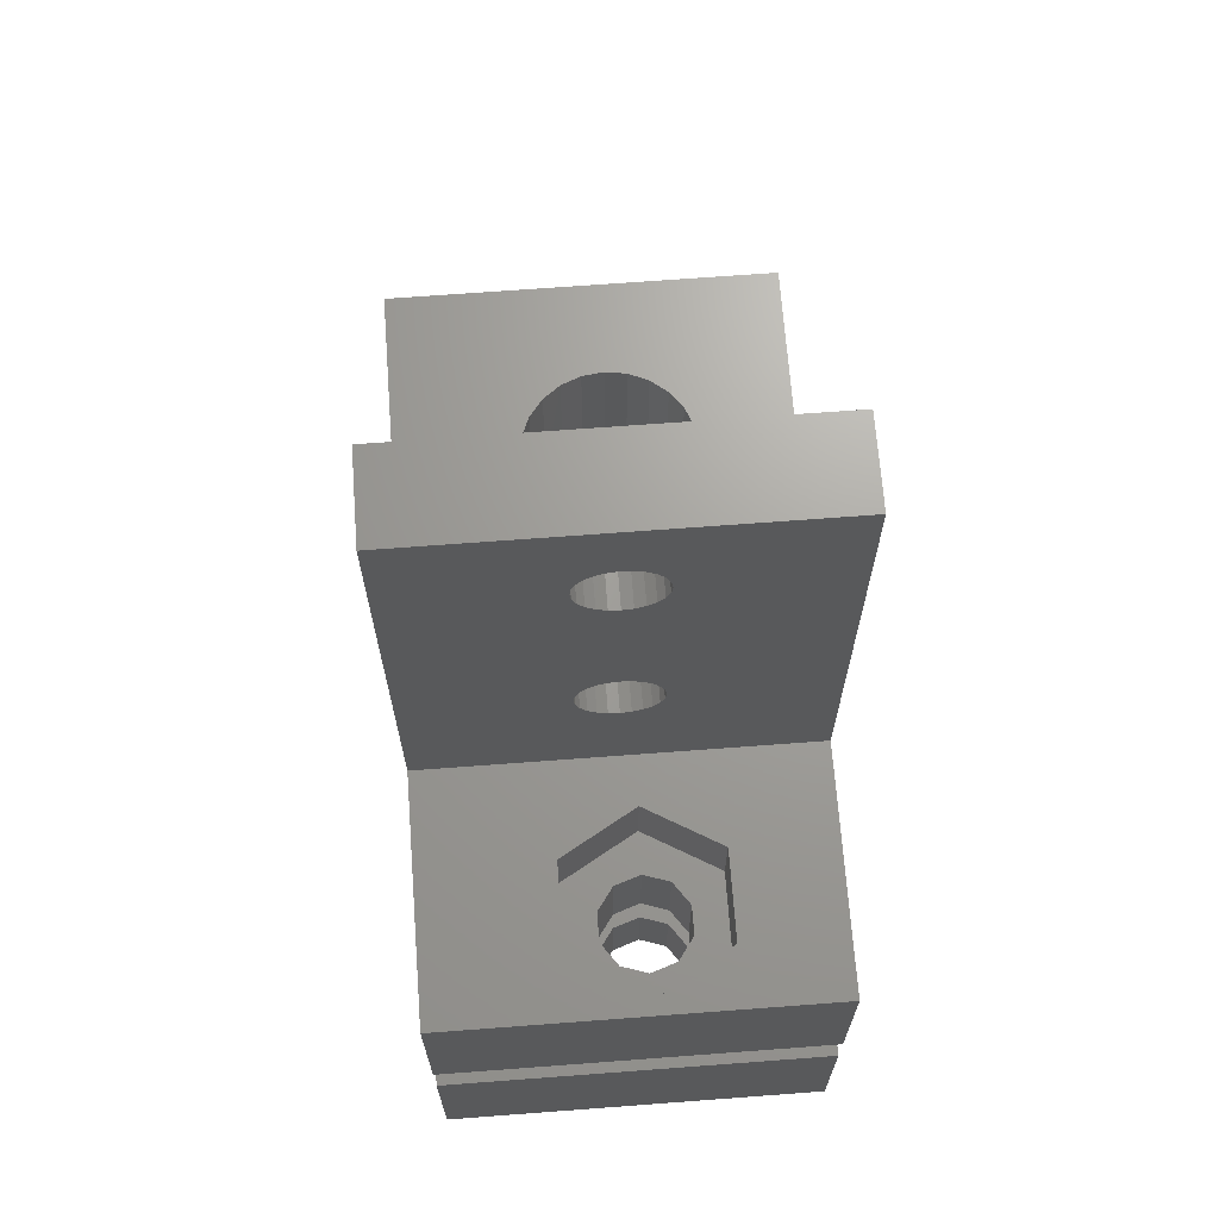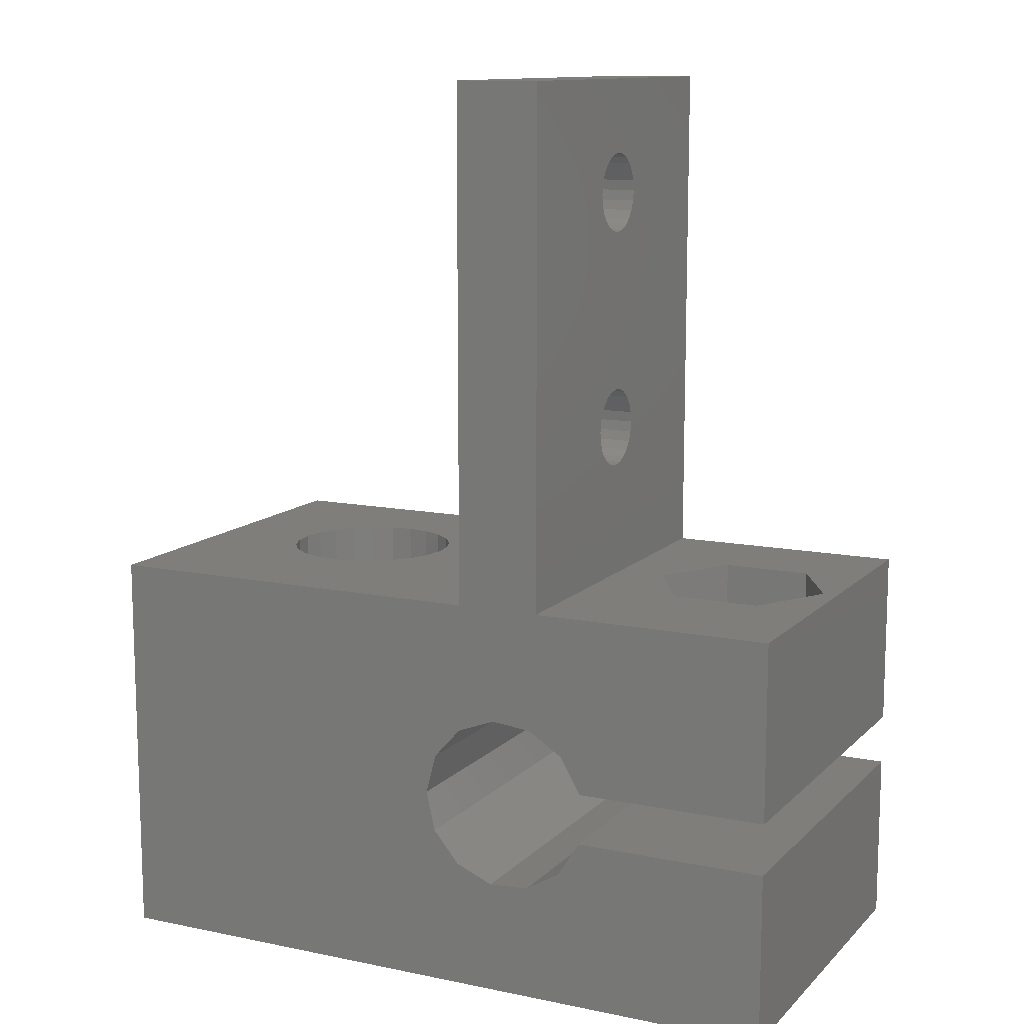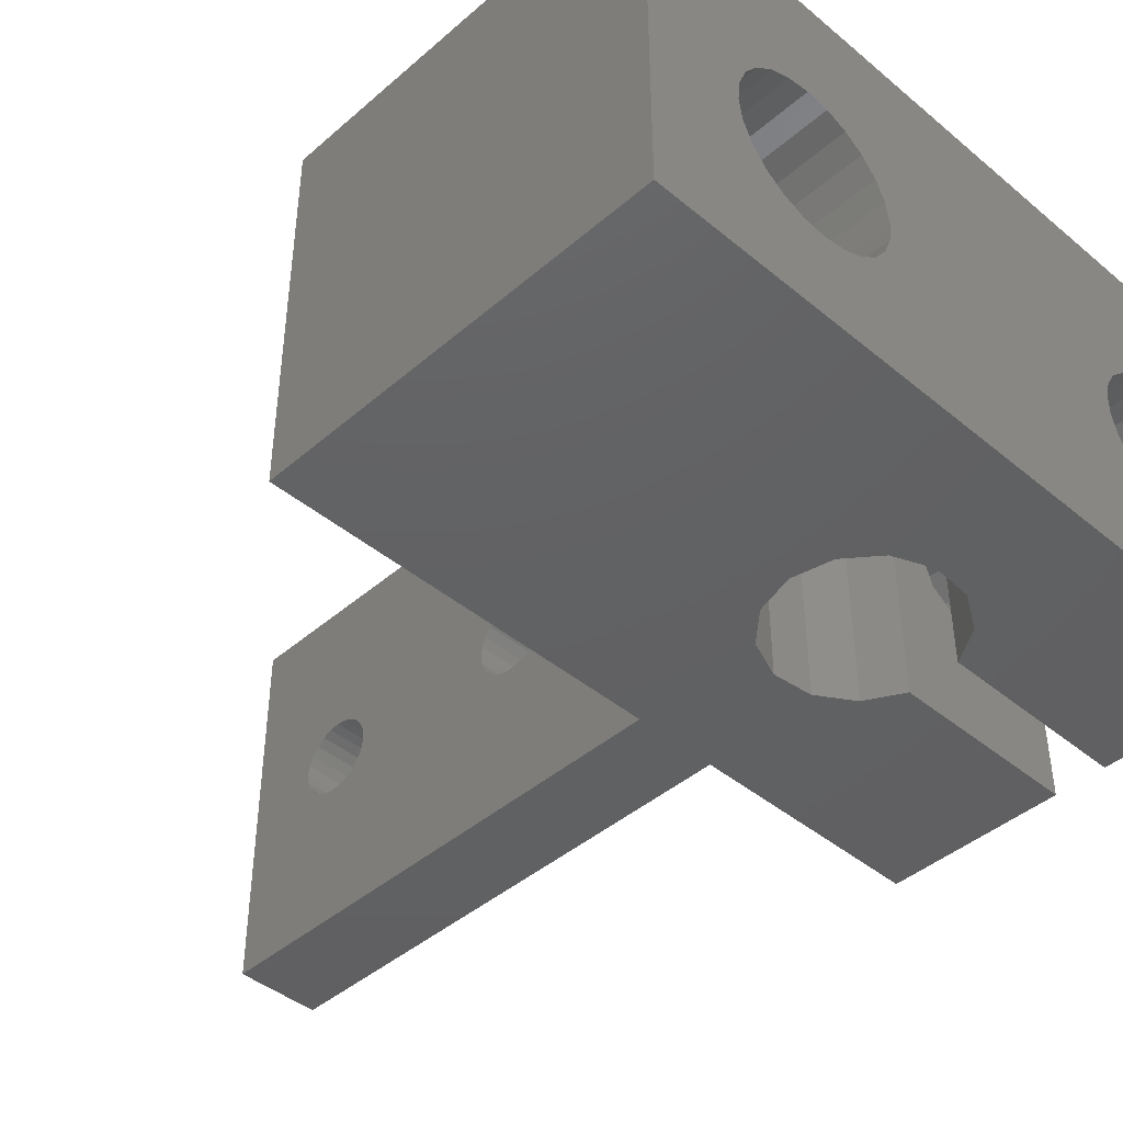
<metadata>
{"format":"stl","ext":"stl","renderer":"f3d","projection":"perspective","resolution":1024,"background":"white","views":[{"elev":68.5,"azim":85.7,"up":"+Y"},{"elev":11.9,"azim":26.2,"up":"+Y"},{"elev":-43.2,"azim":-44.4,"up":"+Z"}]}
</metadata>
<code>
# stl→obj: 330 verts, 676 faces
v 15.5 6.869 -13.16
v 15.5 0.6256 0.3208
v 15.5 0.6256 -13.16
v 15.5 6.869 0.3208
v -9.832 6.869 0.3208
v -9.832 -7.247 -13.16
v -9.832 -7.247 0.3208
v -9.832 6.869 -13.16
v 10.57 4.155 -5.957
v 11.38 0.6256 -5.374
v 10.57 0.6256 -5.957
v 11.38 4.155 -5.374
v 10.26 4.155 -6.9
v 10.26 0.6256 -6.9
v 10.57 0.6256 -7.843
v 10.57 4.155 -7.843
v 11.38 0.6256 -8.426
v 11.38 4.155 -8.426
v 12.39 4.155 -8.426
v 12.39 0.6256 -8.426
v 13.2 -1.184 -5.957
v 13.51 -4.247 -6.9
v 13.2 -4.247 -5.957
v 13.51 -1.184 -6.9
v 13.2 -1.184 -7.843
v 13.2 -4.247 -7.843
v 12.39 -1.184 -5.374
v 12.39 -4.247 -5.374
v 11.38 -4.247 -5.374
v 11.38 -1.184 -5.374
v 11.38 -4.247 -8.426
v 10.57 -1.184 -7.843
v 10.57 -4.247 -7.843
v 11.38 -1.184 -8.426
v 12.39 -1.184 -8.426
v 12.39 -4.247 -8.426
v 15.5 -1.184 -13.16
v 15.5 -7.247 0.3208
v 15.5 -7.247 -13.16
v 15.5 -1.184 0.3208
v 8.723 -1.184 -13.16
v 10.26 -1.184 -6.9
v 8.723 -1.184 0.3208
v 10.57 -1.184 -5.957
v 13.51 4.155 -6.9
v 13.2 0.6256 -7.843
v 13.51 0.6256 -6.9
v 13.2 4.155 -7.843
v 13.2 0.6256 -5.957
v 13.2 4.155 -5.957
v 12.39 0.6256 -5.374
v 12.39 4.155 -5.374
v 8.849 4.155 -7.013
v 10.17 4.155 -9.293
v 8.784 4.155 -6.9
v 9.966 4.155 -4.853
v 11.29 4.155 -9.585
v 10.33 4.155 -9.585
v 13.43 4.155 -9.585
v 14.67 4.155 -7.441
v 14.98 4.155 -6.9
v 14.67 4.155 -6.351
v 13.43 4.155 -4.215
v 9.985 4.155 -4.82
v 10.33 4.155 -4.215
v 10.9 4.155 -4.215
v 14.98 6.869 -6.9
v 13.43 6.869 -9.585
v 14.67 6.869 -7.441
v 10.33 6.869 -9.585
v 11.29 6.869 -9.585
v 10.17 6.869 -9.293
v 8.784 6.869 -6.9
v 8.849 6.869 -7.013
v 9.985 6.869 -4.82
v 9.966 6.869 -4.853
v 10.33 6.869 -4.215
v 10.9 6.869 -4.215
v 13.43 6.869 -4.215
v 14.67 6.869 -6.351
v 10.26 -4.247 -6.9
v 10.57 -4.247 -5.957
v 12.89 -4.247 -9.461
v 11.47 -4.247 -9.619
v 12.19 -4.247 -9.633
v 10.78 -4.247 -9.419
v 12.98 -4.247 -9.409
v 10.17 -4.247 -9.048
v 13.51 -4.247 -9.114
v 13.66 -4.247 -8.978
v 10.08 -4.247 -8.961
v 14.03 -4.247 -8.617
v 9.913 -4.247 -8.783
v 9.67 -4.247 -8.53
v 14.4 -4.247 -8.003
v 14.6 -4.247 -7.313
v 14.62 -4.247 -6.595
v 14.45 -4.247 -5.898
v 14.1 -4.247 -5.27
v 9.462 -4.247 -8.154
v 9.323 -4.247 -7.902
v 9.165 -4.247 -7.263
v 9.151 -4.247 -7.205
v 9.165 -4.247 -6.487
v 9.197 -4.247 -6.376
v 9.365 -4.247 -5.797
v 9.736 -4.247 -5.183
v 13.99 -4.247 -5.159
v 10.25 -4.247 -4.685
v 13.63 -4.247 -4.784
v 13.6 -4.247 -4.752
v 12.99 -4.247 -4.381
v 10.88 -4.247 -4.339
v 12.94 -4.247 -4.367
v 12.3 -4.247 -4.181
v 12.25 -4.247 -4.18
v 11.58 -4.247 -4.167
v 11.97 -4.247 -4.175
v 11.97 -7.247 -4.175
v 12.25 -7.247 -4.18
v 11.58 -7.247 -4.167
v 10.88 -7.247 -4.339
v 10.25 -7.247 -4.685
v 9.736 -7.247 -5.183
v 9.365 -7.247 -5.797
v 9.197 -7.247 -6.376
v 9.165 -7.247 -6.487
v 9.151 -7.247 -7.205
v 9.165 -7.247 -7.263
v 9.323 -7.247 -7.902
v 9.462 -7.247 -8.154
v 9.67 -7.247 -8.53
v 9.913 -7.247 -8.783
v 10.08 -7.247 -8.961
v 10.17 -7.247 -9.048
v 10.78 -7.247 -9.419
v 11.47 -7.247 -9.619
v 12.19 -7.247 -9.633
v 12.89 -7.247 -9.461
v 12.98 -7.247 -9.409
v 13.51 -7.247 -9.114
v 13.66 -7.247 -8.978
v 14.03 -7.247 -8.617
v 14.4 -7.247 -8.003
v 14.6 -7.247 -7.313
v 14.62 -7.247 -6.595
v 14.45 -7.247 -5.898
v 14.1 -7.247 -5.27
v 13.99 -7.247 -5.159
v 13.63 -7.247 -4.784
v 13.6 -7.247 -4.752
v 12.99 -7.247 -4.381
v 12.94 -7.247 -4.367
v 12.3 -7.247 -4.181
v 4.096 6.869 -13.16
v 2.739 -0.1735 -13.16
v 3.102 1.22 -13.16
v 4.06 2.295 -13.16
v 5.403 2.814 -13.16
v 5.296 -3.253 -13.16
v 3.972 -2.687 -13.16
v 3.053 -1.579 -13.16
v 6.733 -3.153 -13.16
v 7.965 -2.409 -13.16
v 7.069 24.87 -13.16
v 4.096 24.87 -13.16
v 6.835 2.663 -13.16
v 7.069 6.869 -13.16
v 8.041 1.876 -13.16
v 8.754 0.6256 -13.16
v -4.964 6.869 -9.517
v -5.592 6.869 -9.049
v -6.077 6.869 -8.434
v -6.386 6.869 -7.714
v -4.237 6.869 -9.808
v -3.459 6.869 -9.9
v -6.498 6.869 -6.939
v -6.406 6.869 -6.161
v -6.116 6.869 -5.434
v -5.647 6.869 -4.806
v -5.032 6.869 -4.322
v -4.313 6.869 -4.013
v -3.538 6.869 -3.9
v -0.881 6.869 -8.366
v 4.096 6.869 0.3208
v -1.35 6.869 -8.993
v -1.965 6.869 -9.478
v -2.684 6.869 -9.787
v -0.5908 6.869 -7.638
v -0.4987 6.869 -6.861
v -0.6111 6.869 -6.086
v -0.9202 6.869 -5.366
v -1.405 6.869 -4.751
v -2.033 6.869 -4.282
v -2.76 6.869 -3.992
v 8.754 0.6256 0.3208
v -3.459 -7.247 -9.9
v -2.684 -7.247 -9.787
v -2.76 -7.247 -3.992
v -3.538 -7.247 -3.9
v -6.386 -7.247 -7.714
v -6.077 -7.247 -8.434
v -5.592 -7.247 -9.049
v -4.964 -7.247 -9.517
v -4.237 -7.247 -9.808
v -6.498 -7.247 -6.939
v -6.406 -7.247 -6.161
v -6.116 -7.247 -5.434
v -5.647 -7.247 -4.806
v -5.032 -7.247 -4.322
v -4.313 -7.247 -4.013
v -1.965 -7.247 -9.478
v -1.35 -7.247 -8.993
v -0.881 -7.247 -8.366
v -0.5908 -7.247 -7.638
v -0.4987 -7.247 -6.861
v -0.6111 -7.247 -6.086
v -0.9202 -7.247 -5.366
v -1.405 -7.247 -4.751
v -2.033 -7.247 -4.282
v 3.972 -2.687 0.3208
v 5.296 -3.253 0.3208
v 3.053 -1.579 0.3208
v 2.739 -0.1735 0.3208
v 6.733 -3.153 0.3208
v 7.965 -2.409 0.3208
v 3.102 1.22 0.3208
v 4.06 2.295 0.3208
v 5.403 2.814 0.3208
v 8.041 1.876 0.3208
v 7.069 6.869 0.3208
v 6.835 2.663 0.3208
v 7.069 24.87 0.3208
v 4.096 24.87 0.3208
v 7.069 11.16 -7.118
v 7.069 11.38 -7.408
v 7.069 11.67 -7.63
v 7.069 11.02 -6.78
v 7.069 10.97 -6.418
v 7.069 12.01 -7.77
v 7.069 12.37 -7.818
v 7.069 12.73 -7.77
v 7.069 13.07 -7.63
v 7.069 13.36 -7.408
v 7.069 13.58 -7.118
v 7.069 13.72 -6.78
v 7.069 13.77 -6.418
v 7.069 19.88 -7.408
v 7.069 19.66 -7.118
v 7.069 19.52 -6.78
v 7.069 19.47 -6.418
v 7.069 20.17 -7.63
v 7.069 20.51 -7.77
v 7.069 20.87 -7.818
v 7.069 21.23 -7.77
v 7.069 21.57 -7.63
v 7.069 21.86 -7.408
v 7.069 22.08 -7.118
v 7.069 22.22 -6.78
v 7.069 22.27 -6.418
v 7.069 11.67 -5.205
v 7.069 11.38 -5.428
v 7.069 11.16 -5.718
v 7.069 11.02 -6.055
v 7.069 12.01 -5.065
v 7.069 12.37 -5.018
v 7.069 12.73 -5.065
v 7.069 13.07 -5.205
v 7.069 13.36 -5.428
v 7.069 13.58 -5.718
v 7.069 13.72 -6.055
v 7.069 19.88 -5.428
v 7.069 19.66 -5.718
v 7.069 19.52 -6.055
v 7.069 20.17 -5.205
v 7.069 20.51 -5.065
v 7.069 20.87 -5.018
v 7.069 21.23 -5.065
v 7.069 21.57 -5.205
v 7.069 21.86 -5.428
v 7.069 22.08 -5.718
v 7.069 22.22 -6.055
v 4.096 11.16 -5.718
v 4.096 11.38 -5.428
v 4.096 11.67 -5.205
v 4.096 11.02 -6.055
v 4.096 10.97 -6.418
v 4.096 12.01 -5.065
v 4.096 12.37 -5.018
v 4.096 12.73 -5.065
v 4.096 13.07 -5.205
v 4.096 13.36 -5.428
v 4.096 13.58 -5.718
v 4.096 13.72 -6.055
v 4.096 13.77 -6.418
v 4.096 19.88 -5.428
v 4.096 19.66 -5.718
v 4.096 19.52 -6.055
v 4.096 19.47 -6.418
v 4.096 20.17 -5.205
v 4.096 20.51 -5.065
v 4.096 20.87 -5.018
v 4.096 21.23 -5.065
v 4.096 21.57 -5.205
v 4.096 21.86 -5.428
v 4.096 22.08 -5.718
v 4.096 22.22 -6.055
v 4.096 22.27 -6.418
v 4.096 11.67 -7.63
v 4.096 11.38 -7.408
v 4.096 11.16 -7.118
v 4.096 11.02 -6.78
v 4.096 12.01 -7.77
v 4.096 12.37 -7.818
v 4.096 12.73 -7.77
v 4.096 13.07 -7.63
v 4.096 13.36 -7.408
v 4.096 13.58 -7.118
v 4.096 13.72 -6.78
v 4.096 19.88 -7.408
v 4.096 19.66 -7.118
v 4.096 19.52 -6.78
v 4.096 20.17 -7.63
v 4.096 20.51 -7.77
v 4.096 20.87 -7.818
v 4.096 21.23 -7.77
v 4.096 21.57 -7.63
v 4.096 21.86 -7.408
v 4.096 22.08 -7.118
v 4.096 22.22 -6.78
f 1 2 3
f 2 1 4
f 5 6 7
f 6 5 8
f 9 10 11
f 10 9 12
f 13 11 14
f 11 13 9
f 15 13 14
f 13 15 16
f 17 16 15
f 16 17 18
f 17 19 18
f 19 17 20
f 21 22 23
f 22 21 24
f 22 25 26
f 25 22 24
f 27 23 28
f 23 27 21
f 27 29 30
f 29 27 28
f 31 32 33
f 32 31 34
f 31 35 34
f 35 31 36
f 26 35 36
f 35 26 25
f 37 38 39
f 38 37 40
f 41 32 37
f 32 41 42
f 42 41 43
f 37 32 34
f 42 43 44
f 44 43 30
f 30 43 27
f 37 24 40
f 24 37 25
f 25 37 35
f 35 37 34
f 40 24 21
f 40 21 27
f 40 27 43
f 45 46 47
f 46 45 48
f 20 48 19
f 48 20 46
f 49 45 47
f 45 49 50
f 50 51 52
f 51 50 49
f 52 10 12
f 10 52 51
f 53 18 54
f 18 53 16
f 16 53 13
f 13 53 55
f 13 55 56
f 13 56 9
f 9 56 12
f 12 56 52
f 54 57 58
f 57 54 59
f 59 54 19
f 59 19 60
f 19 54 18
f 60 19 48
f 60 48 45
f 60 45 61
f 61 45 50
f 61 50 62
f 62 50 63
f 63 50 52
f 63 52 56
f 63 56 64
f 63 64 65
f 63 65 66
f 67 60 61
f 60 67 59
f 59 67 68
f 68 67 69
f 57 70 58
f 70 57 71
f 71 57 59
f 71 59 68
f 58 53 54
f 53 58 70
f 53 70 72
f 53 73 55
f 73 53 74
f 74 53 72
f 73 75 55
f 75 73 76
f 64 77 65
f 77 64 56
f 77 56 55
f 77 55 75
f 77 66 65
f 66 77 78
f 66 78 79
f 66 79 63
f 62 67 61
f 67 62 63
f 67 63 79
f 67 79 80
f 33 42 81
f 42 33 32
f 44 29 82
f 29 44 30
f 42 82 81
f 82 42 44
f 83 84 85
f 84 83 86
f 86 83 87
f 86 87 88
f 88 87 89
f 88 89 90
f 88 90 91
f 91 90 92
f 91 92 93
f 93 92 94
f 94 92 36
f 36 92 95
f 36 95 26
f 26 95 96
f 26 96 22
f 22 96 97
f 22 97 23
f 23 97 98
f 23 98 28
f 28 98 99
f 28 99 29
f 94 31 100
f 31 94 36
f 100 31 33
f 100 33 101
f 101 33 102
f 102 33 81
f 102 81 103
f 103 81 104
f 104 81 82
f 104 82 105
f 105 82 106
f 106 82 29
f 106 29 107
f 107 29 99
f 107 99 108
f 107 108 109
f 109 108 110
f 109 110 111
f 109 111 112
f 109 112 113
f 113 112 114
f 113 114 115
f 113 115 116
f 113 116 117
f 117 116 118
f 116 119 118
f 119 116 120
f 117 119 121
f 119 117 118
f 117 122 113
f 122 117 121
f 109 122 123
f 122 109 113
f 109 124 107
f 124 109 123
f 106 124 125
f 124 106 107
f 126 106 125
f 106 126 105
f 104 126 127
f 126 104 105
f 103 127 128
f 127 103 104
f 129 103 128
f 103 129 102
f 101 129 130
f 129 101 102
f 100 130 131
f 130 100 101
f 94 131 132
f 131 94 100
f 133 94 132
f 94 133 93
f 91 133 134
f 133 91 93
f 88 134 135
f 134 88 91
f 136 88 135
f 88 136 86
f 137 86 136
f 86 137 84
f 138 84 137
f 84 138 85
f 139 85 138
f 85 139 83
f 140 83 139
f 83 140 87
f 141 87 140
f 87 141 89
f 142 89 141
f 89 142 90
f 143 90 142
f 90 143 92
f 95 143 144
f 143 95 92
f 145 95 144
f 95 145 96
f 97 145 146
f 145 97 96
f 98 146 147
f 146 98 97
f 99 147 148
f 147 99 98
f 108 148 149
f 148 108 99
f 150 108 149
f 108 150 110
f 111 150 151
f 150 111 110
f 111 152 112
f 152 111 151
f 112 153 114
f 153 112 152
f 115 153 154
f 153 115 114
f 116 154 120
f 154 116 115
f 155 156 8
f 156 155 157
f 157 155 158
f 158 155 159
f 6 160 39
f 160 6 161
f 161 6 8
f 161 8 162
f 162 8 156
f 39 160 163
f 39 163 164
f 39 164 41
f 39 41 37
f 165 155 166
f 155 165 159
f 159 165 167
f 167 165 168
f 168 169 167
f 169 168 1
f 169 1 170
f 170 1 3
f 8 171 155
f 171 8 172
f 172 8 173
f 173 8 174
f 174 8 5
f 155 171 175
f 155 175 176
f 174 5 177
f 177 5 178
f 178 5 179
f 179 5 180
f 180 5 181
f 181 5 182
f 182 5 183
f 155 184 185
f 184 155 186
f 186 155 187
f 187 155 188
f 188 155 176
f 185 184 189
f 185 189 190
f 185 190 191
f 185 191 192
f 185 192 193
f 185 193 194
f 185 194 195
f 185 195 183
f 185 183 5
f 3 46 170
f 46 3 47
f 47 3 2
f 170 46 20
f 47 2 49
f 49 2 51
f 51 2 10
f 170 14 196
f 14 170 15
f 15 170 17
f 17 170 20
f 196 14 11
f 196 11 10
f 196 10 2
f 39 138 6
f 138 39 139
f 139 39 140
f 140 39 141
f 141 39 143
f 143 39 144
f 144 39 145
f 145 39 38
f 6 138 197
f 197 138 198
f 141 143 142
f 145 38 146
f 146 38 147
f 147 38 148
f 148 38 149
f 149 38 150
f 150 38 151
f 151 38 152
f 152 38 153
f 153 38 154
f 154 38 120
f 120 38 119
f 119 38 121
f 121 38 199
f 199 38 200
f 6 201 7
f 201 6 202
f 202 6 203
f 203 6 204
f 204 6 205
f 205 6 197
f 7 201 206
f 7 206 207
f 7 207 208
f 7 208 209
f 7 209 210
f 7 210 211
f 7 211 200
f 7 200 38
f 138 212 198
f 212 138 137
f 212 137 136
f 212 136 213
f 213 136 135
f 213 135 134
f 213 134 214
f 214 134 133
f 214 133 132
f 214 132 131
f 214 131 215
f 215 131 130
f 215 130 129
f 215 129 216
f 216 129 128
f 216 128 127
f 216 127 217
f 217 127 126
f 217 126 125
f 217 125 218
f 218 125 124
f 218 124 219
f 219 124 123
f 219 123 220
f 220 123 122
f 220 122 121
f 220 121 199
f 7 221 5
f 221 7 222
f 222 7 38
f 5 221 223
f 5 223 224
f 222 38 225
f 225 38 226
f 226 38 43
f 43 38 40
f 224 185 5
f 185 224 227
f 185 227 228
f 185 228 229
f 230 231 232
f 231 230 4
f 4 230 196
f 4 196 2
f 185 233 234
f 233 185 229
f 233 229 232
f 233 232 231
f 173 201 202
f 201 173 174
f 172 202 203
f 202 172 173
f 201 177 206
f 177 201 174
f 204 172 203
f 172 204 171
f 205 171 204
f 171 205 175
f 197 175 205
f 175 197 176
f 198 176 197
f 176 198 188
f 212 188 198
f 188 212 187
f 213 187 212
f 187 213 186
f 184 213 214
f 213 184 186
f 189 214 215
f 214 189 184
f 216 189 215
f 189 216 190
f 191 216 217
f 216 191 190
f 218 191 217
f 191 218 192
f 219 192 218
f 192 219 193
f 193 220 194
f 220 193 219
f 194 199 195
f 199 194 220
f 195 200 183
f 200 195 199
f 183 211 182
f 211 183 200
f 182 210 181
f 210 182 211
f 181 209 180
f 209 181 210
f 208 180 209
f 180 208 179
f 207 179 208
f 179 207 178
f 177 207 206
f 207 177 178
f 230 170 196
f 170 230 169
f 230 167 169
f 167 230 232
f 232 159 167
f 159 232 229
f 229 158 159
f 158 229 228
f 158 227 157
f 227 158 228
f 157 224 156
f 224 157 227
f 162 224 223
f 224 162 156
f 161 223 221
f 223 161 162
f 221 160 161
f 160 221 222
f 222 163 160
f 163 222 225
f 225 164 163
f 164 225 226
f 226 41 164
f 41 226 43
f 168 70 1
f 70 168 72
f 72 168 74
f 74 168 73
f 73 168 231
f 73 231 76
f 76 231 75
f 75 231 77
f 77 231 78
f 78 231 79
f 1 67 4
f 67 1 69
f 69 1 68
f 68 1 70
f 68 70 71
f 4 67 80
f 4 80 79
f 4 79 231
f 234 165 166
f 165 234 233
f 168 235 231
f 235 168 236
f 236 168 237
f 237 168 165
f 231 235 238
f 231 238 239
f 237 165 240
f 240 165 241
f 241 165 242
f 242 165 243
f 243 165 244
f 244 165 245
f 245 165 246
f 246 165 247
f 247 165 248
f 247 248 249
f 247 249 250
f 247 250 251
f 248 165 252
f 252 165 253
f 253 165 254
f 254 165 255
f 255 165 256
f 256 165 257
f 257 165 258
f 258 165 259
f 259 165 260
f 231 261 233
f 261 231 262
f 262 231 263
f 263 231 264
f 264 231 239
f 233 261 265
f 233 265 266
f 233 266 267
f 233 267 268
f 233 268 269
f 233 269 270
f 233 270 271
f 233 271 247
f 233 247 272
f 272 247 273
f 273 247 274
f 274 247 251
f 233 272 275
f 233 275 276
f 233 276 277
f 233 277 278
f 233 278 279
f 233 279 280
f 233 280 281
f 233 281 282
f 233 282 260
f 233 260 165
f 185 283 155
f 283 185 284
f 284 185 285
f 285 185 234
f 155 283 286
f 155 286 287
f 285 234 288
f 288 234 289
f 289 234 290
f 290 234 291
f 291 234 292
f 292 234 293
f 293 234 294
f 294 234 295
f 295 234 296
f 295 296 297
f 295 297 298
f 295 298 299
f 296 234 300
f 300 234 301
f 301 234 302
f 302 234 303
f 303 234 304
f 304 234 305
f 305 234 306
f 306 234 307
f 307 234 308
f 155 309 166
f 309 155 310
f 310 155 311
f 311 155 312
f 312 155 287
f 166 309 313
f 166 313 314
f 166 314 315
f 166 315 316
f 166 316 317
f 166 317 318
f 166 318 319
f 166 319 295
f 166 295 320
f 320 295 321
f 321 295 322
f 322 295 299
f 166 320 323
f 166 323 324
f 166 324 325
f 166 325 326
f 166 326 327
f 166 327 328
f 166 328 329
f 166 329 330
f 166 330 308
f 166 308 234
f 282 308 260
f 308 282 307
f 260 330 259
f 330 260 308
f 259 329 258
f 329 259 330
f 258 328 257
f 328 258 329
f 256 328 327
f 328 256 257
f 255 327 326
f 327 255 256
f 254 326 325
f 326 254 255
f 324 254 325
f 254 324 253
f 252 324 323
f 324 252 253
f 248 323 320
f 323 248 252
f 321 248 320
f 248 321 249
f 322 249 321
f 249 322 250
f 299 250 322
f 250 299 251
f 298 251 299
f 251 298 274
f 298 273 274
f 273 298 297
f 297 272 273
f 272 297 296
f 275 296 300
f 296 275 272
f 276 300 301
f 300 276 275
f 277 301 302
f 301 277 276
f 278 302 303
f 302 278 277
f 279 303 304
f 303 279 278
f 280 304 305
f 304 280 279
f 280 306 281
f 306 280 305
f 281 307 282
f 307 281 306
f 271 295 247
f 295 271 294
f 247 319 246
f 319 247 295
f 246 318 245
f 318 246 319
f 245 317 244
f 317 245 318
f 316 244 317
f 244 316 243
f 242 316 315
f 316 242 243
f 241 315 314
f 315 241 242
f 240 314 313
f 314 240 241
f 309 240 313
f 240 309 237
f 236 309 310
f 309 236 237
f 310 235 236
f 235 310 311
f 311 238 235
f 238 311 312
f 312 239 238
f 239 312 287
f 287 264 239
f 264 287 286
f 286 263 264
f 263 286 283
f 283 262 263
f 262 283 284
f 261 284 285
f 284 261 262
f 265 285 288
f 285 265 261
f 266 288 289
f 288 266 265
f 267 289 290
f 289 267 266
f 268 290 291
f 290 268 267
f 269 291 292
f 291 269 268
f 269 293 270
f 293 269 292
f 270 294 271
f 294 270 293

</code>
